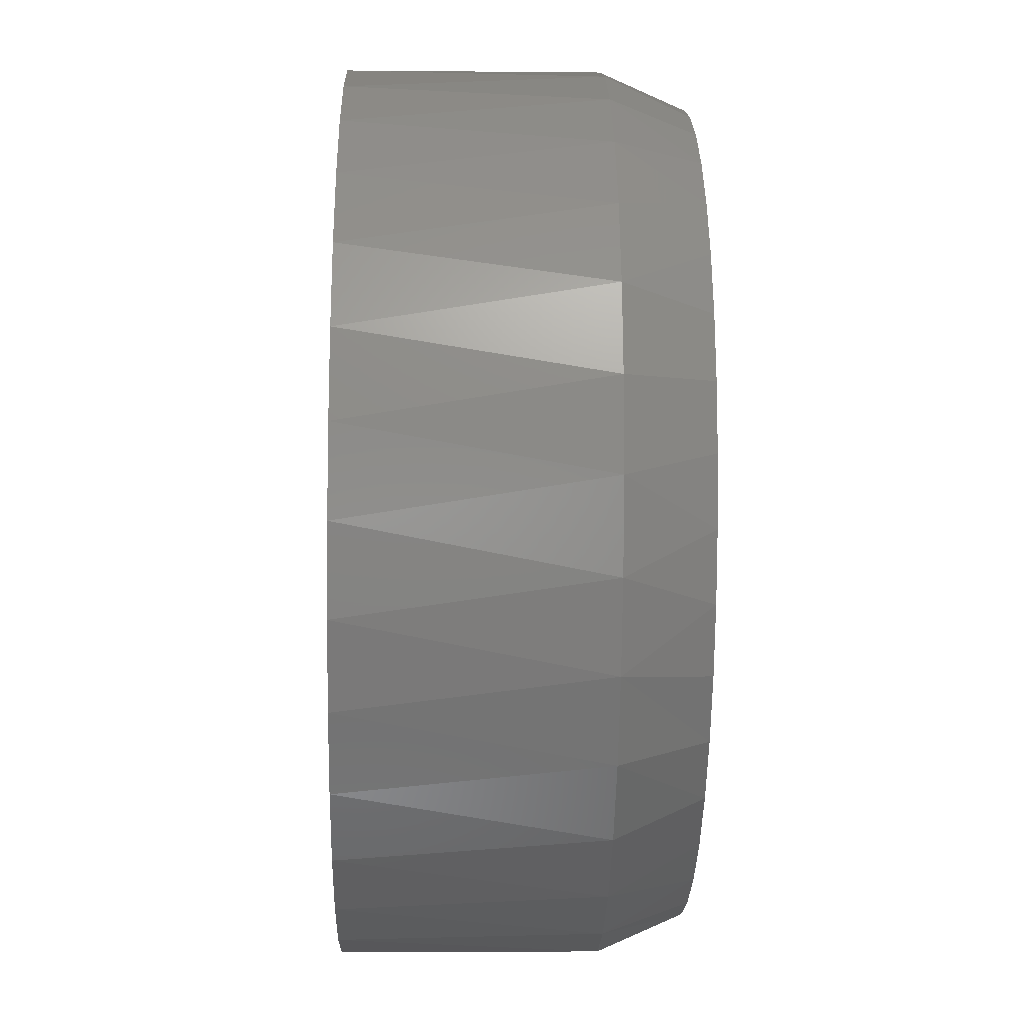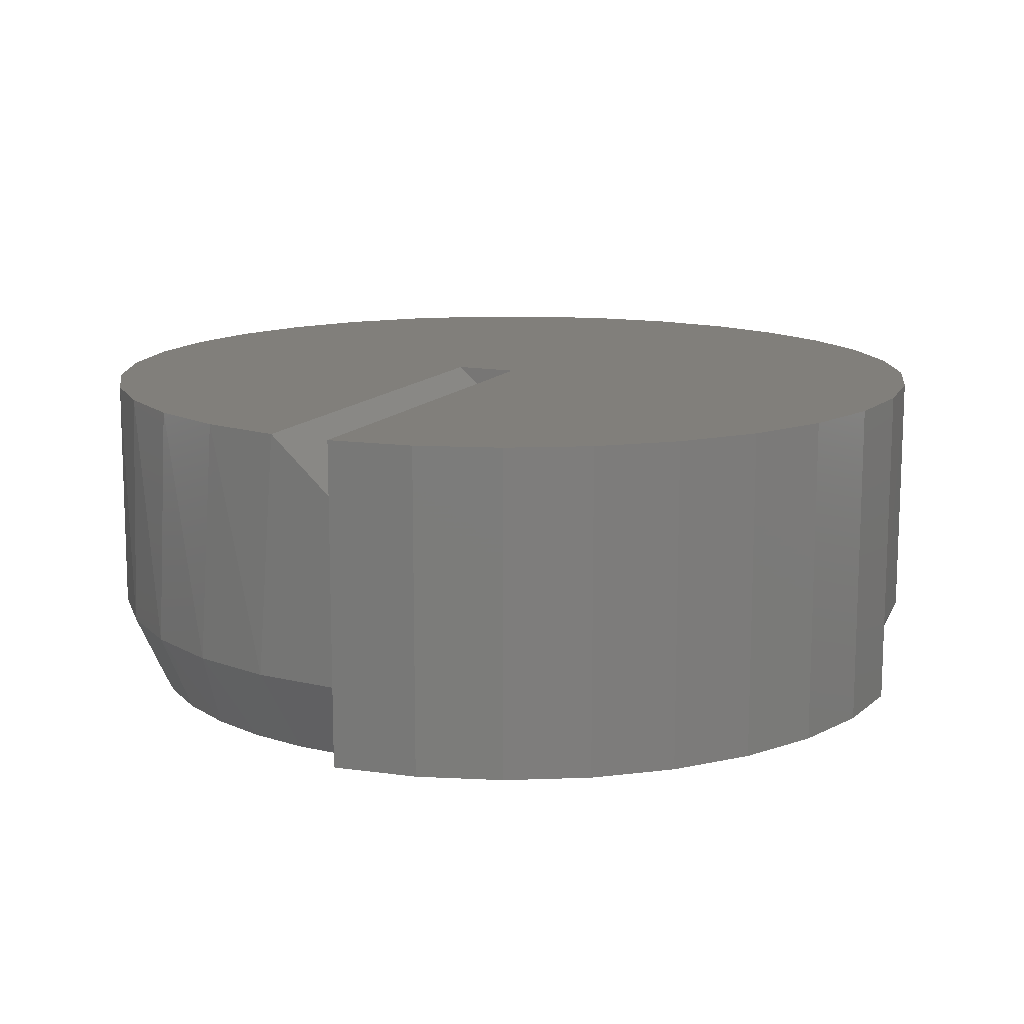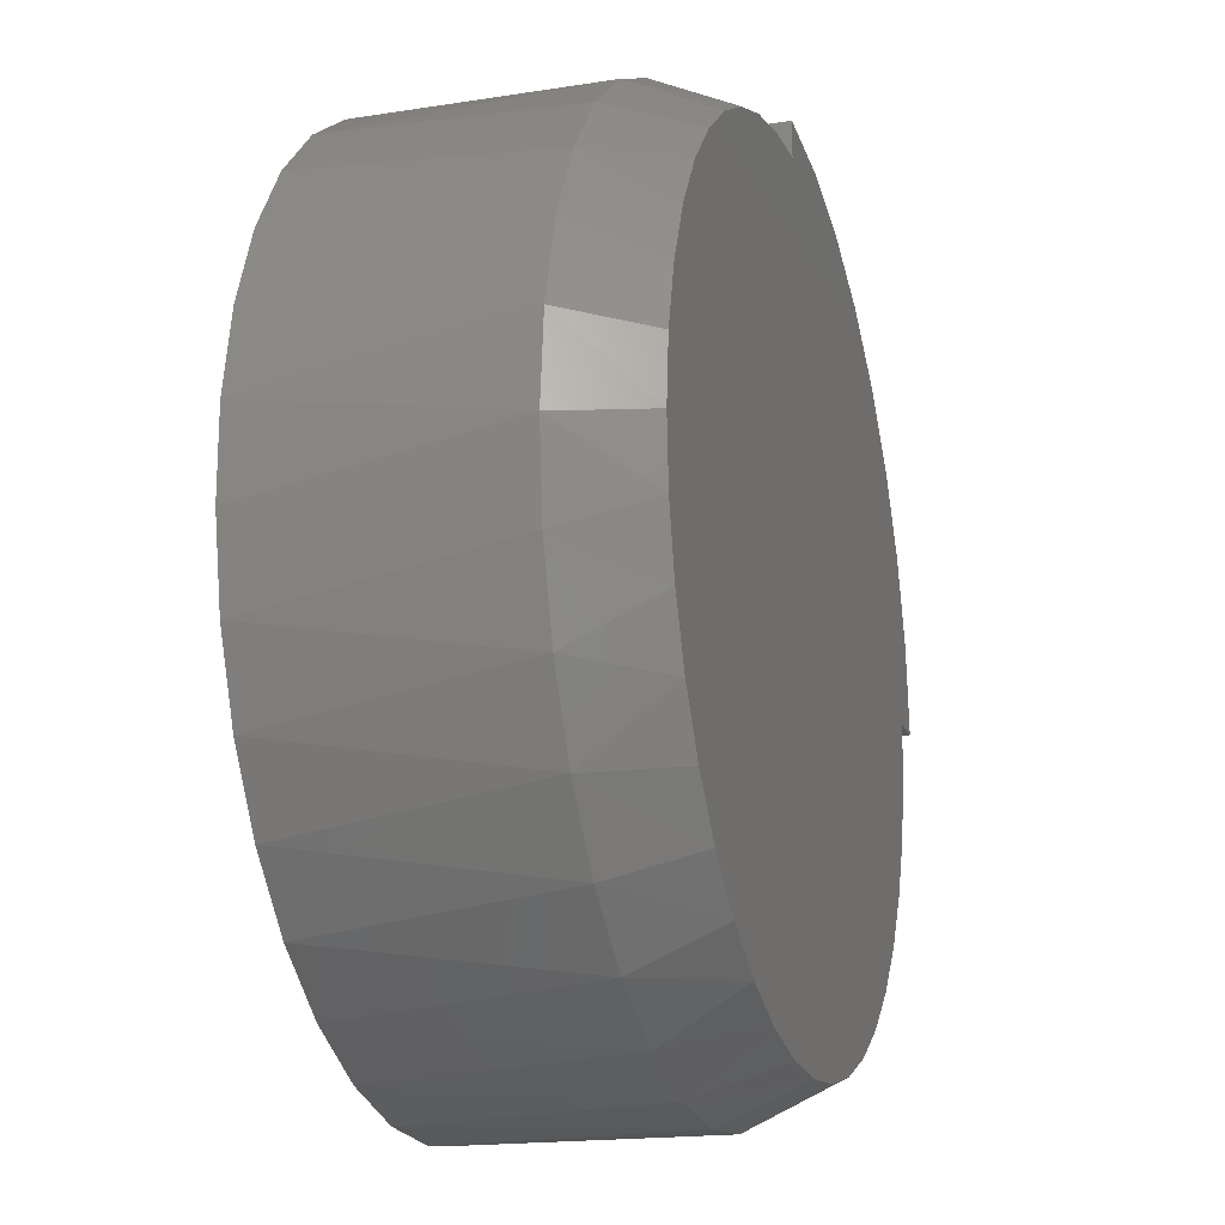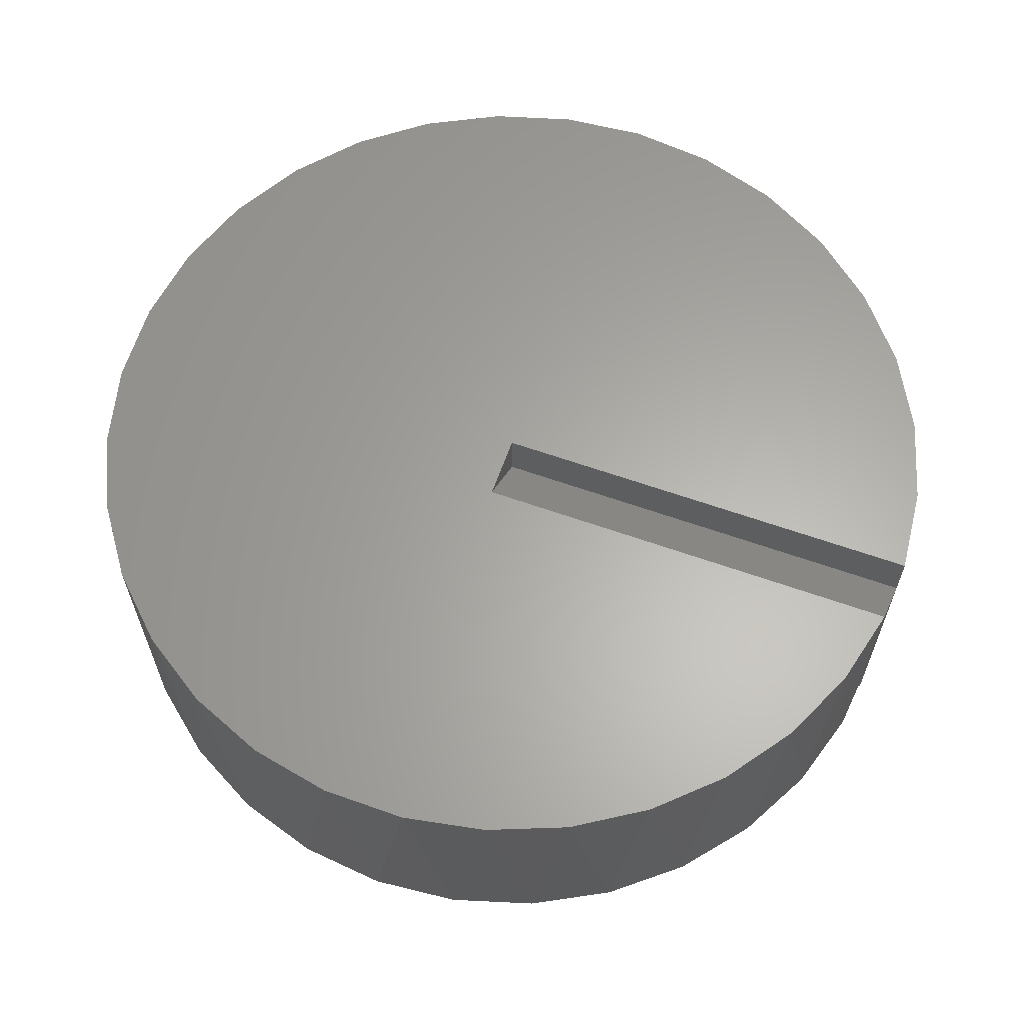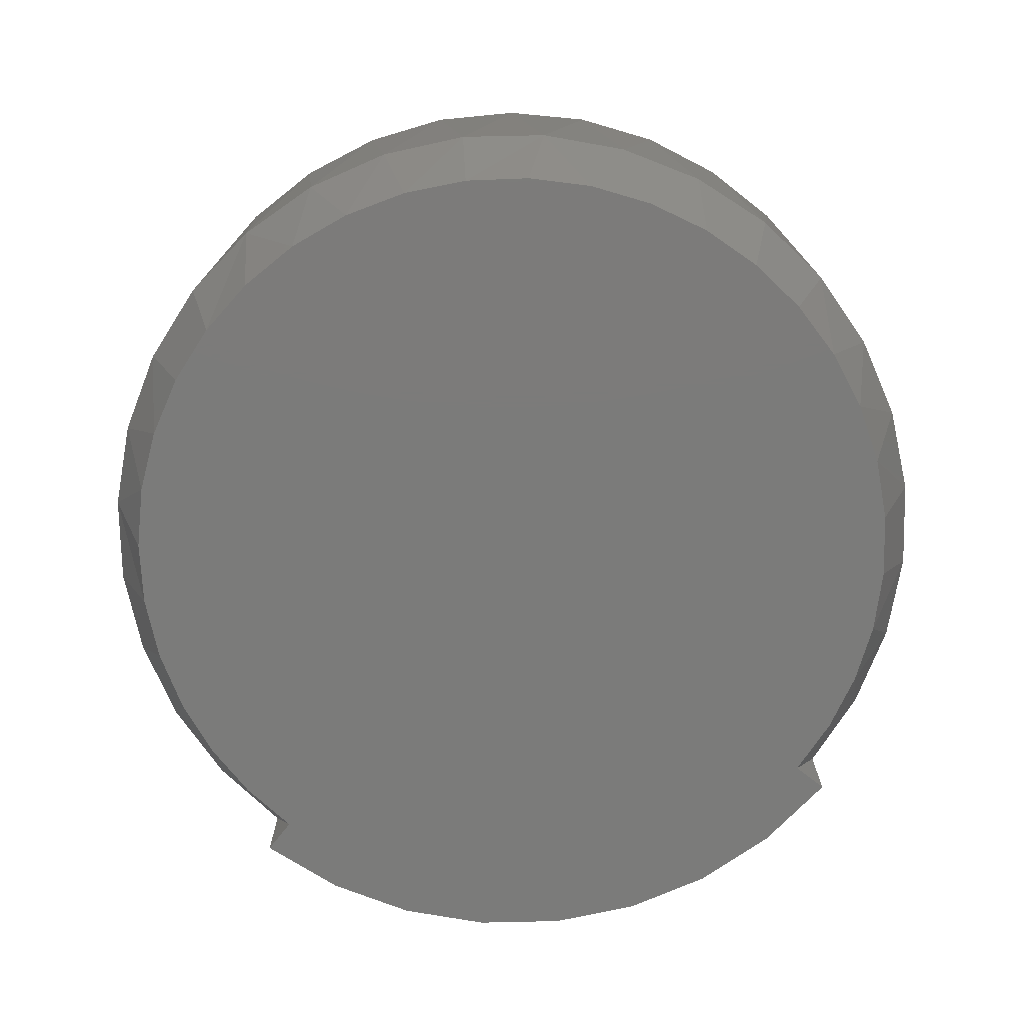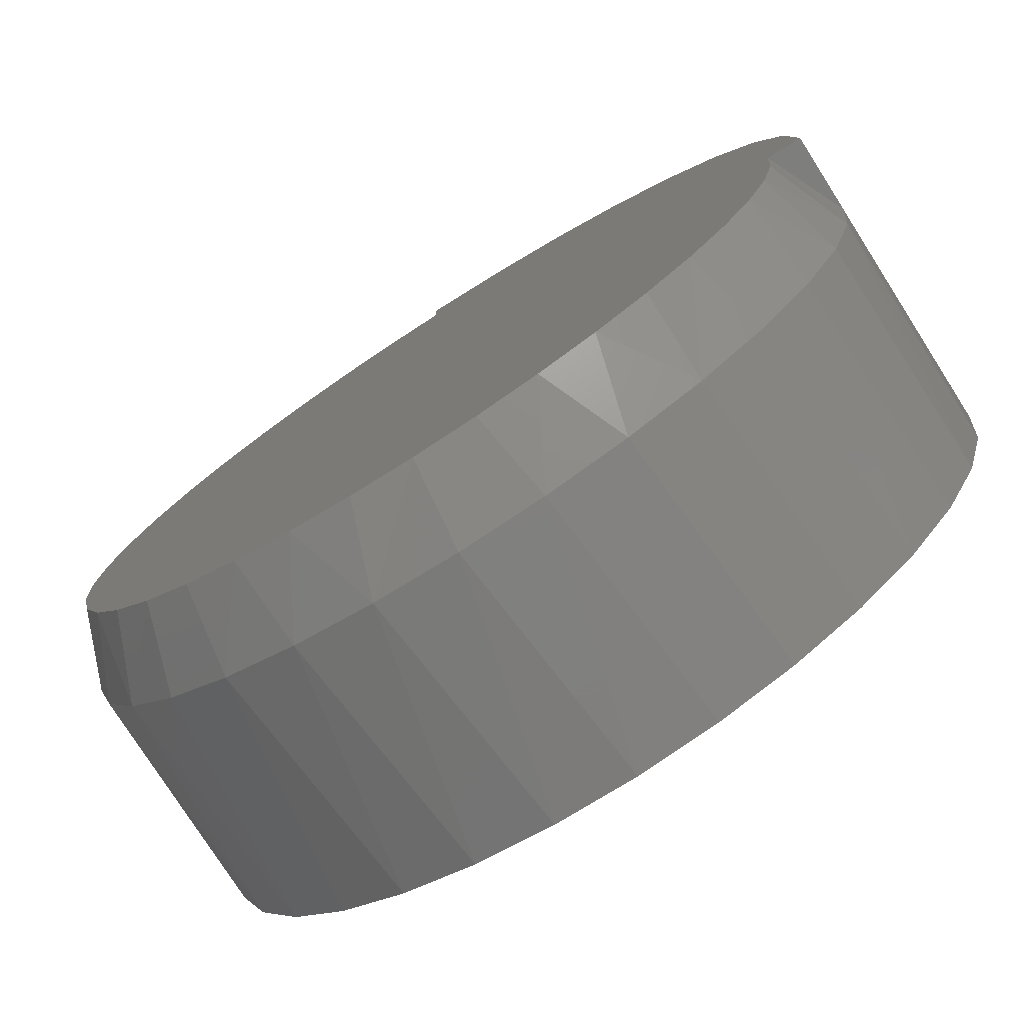
<metadata>
{"format":"stl","ext":"stl","renderer":"f3d","projection":"perspective","resolution":1024,"background":"white","views":[{"elev":-15.4,"azim":-91.5,"up":"+Z"},{"elev":13.2,"azim":23.6,"up":"+Y"},{"elev":-18.6,"azim":-72.8,"up":"+Z"},{"elev":62.9,"azim":-70.3,"up":"+Y"},{"elev":-74.4,"azim":-128.2,"up":"+Y"},{"elev":-76.7,"azim":32.6,"up":"+Z"}]}
</metadata>
<code>
# stl→obj: 102 verts, 200 faces
v -1.388e-17 0.2812 8.498e-34
v -1.823e-16 0.2812 0.75
v 0.1461 0.2812 0.7351
v 0.2865 0.2812 0.6921
v 0.4157 0.2812 0.6225
v 0.5289 0.2812 0.5289
v 0.6225 0.2812 0.4157
v 0.6921 0.2812 0.2865
v 0.7351 0.2812 0.1461
v 0.75 0.2812 -2.296e-16
v -0.1094 0.2812 6.697e-18
v -0.7468 0.2812 0.06941
v -0.7202 0.2812 0.2094
v -0.6676 0.2812 0.3418
v -0.5909 0.2812 0.4619
v -0.4929 0.2812 0.5653
v -0.3771 0.2812 0.6483
v -0.2477 0.2812 0.7079
v -0.1094 0.2812 0.742
v -0.7464 0.2812 -0.07306
v 0.7365 0.2812 -0.1418
v 0.6964 0.2812 -0.2785
v -0.7191 0.2812 -0.2129
v 0.4355 0.2812 -0.6106
v -0.5886 0.2812 -0.4648
v 0.5431 0.2812 -0.5172
v -0.6659 0.2812 -0.3451
v 0.6311 0.2812 -0.4052
v -0.4901 0.2812 -0.5677
v 0.3122 0.2812 -0.6819
v -0.3739 0.2812 -0.6501
v 0.1776 0.2812 -0.7287
v -0.2443 0.2812 -0.7091
v 0.03657 0.2812 -0.7491
v -0.1057 0.2812 -0.7425
v 0.4157 -0.2812 0.6225
v -0.1029 -0.2812 0.6797
v -0.2036 -0.2812 0.6567
v 0.5289 -0.2812 0.5289
v -0.393 -0.2812 0.5641
v -0.4766 -0.2812 0.4955
v 0.119 -0.2812 -0.6771
v -0.09708 -0.2812 -0.6806
v 0.0111 -0.2812 -0.6874
v 4.21e-17 -0.2812 0.6875
v 0.2865 -0.2812 0.6921
v 0.1461 -0.2812 0.7351
v -1.823e-16 -0.2812 0.75
v -0.2996 -0.2812 0.6188
v 0.6225 -0.2812 0.4157
v -0.5485 -0.2812 0.4145
v 0.6921 -0.2812 0.2865
v -0.6067 -0.2812 0.3233
v 0.7351 -0.2812 0.1461
v -0.65 -0.2812 0.2239
v -0.6771 -0.2812 0.119
v -0.2049 -0.2812 -0.6563
v 0.2239 -0.2812 -0.65
v -0.3074 -0.2812 -0.615
v 0.3233 -0.2812 -0.6067
v -0.402 -0.2812 -0.5577
v 0.4145 -0.2812 -0.5485
v -0.4861 -0.2812 -0.4861
v 0.4955 -0.2812 -0.4766
v -0.5577 -0.2812 -0.402
v 0.5641 -0.2812 -0.393
v -0.615 -0.2812 -0.3074
v 0.6188 -0.2812 -0.2996
v -0.6563 -0.2812 -0.2049
v 0.6567 -0.2812 -0.2036
v -0.6806 -0.2812 -0.09708
v 0.6797 -0.2812 -0.1029
v -0.6874 -0.2812 0.0111
v 0.6875 -0.2812 -5.597e-17
v 0.75 -0.2812 -4.592e-17
v -1.823e-16 -0.1406 0.75
v -1.823e-16 0.1875 0.75
v 0 0.1875 0
v 0.75 -0.1406 -4.592e-17
v 0.7356 -0.1406 -0.1463
v 0.6929 -0.1406 -0.287
v 0.6236 -0.1406 -0.4167
v 0.5303 -0.1406 -0.5303
v 0.4167 -0.1406 -0.6236
v 0.287 -0.1406 -0.6929
v 0.1463 -0.1406 -0.7356
v -8.498e-16 -0.1406 -0.75
v -0.1463 -0.1406 -0.7356
v -0.287 -0.1406 -0.6929
v -0.4167 -0.1406 -0.6236
v -0.5303 -0.1406 -0.5303
v -0.6236 -0.1406 -0.4167
v -0.6929 -0.1406 -0.287
v -0.7356 -0.1406 -0.1463
v -0.75 -0.1406 1.378e-16
v -0.7356 -0.1406 0.1463
v -0.6929 -0.1406 0.287
v -0.6236 -0.1406 0.4167
v -0.5303 -0.1406 0.5303
v -0.4167 -0.1406 0.6236
v -0.287 -0.1406 0.6929
v -0.1463 -0.1406 0.7356
f 1 2 3
f 1 3 4
f 1 4 5
f 1 5 6
f 1 6 7
f 1 7 8
f 1 8 9
f 1 9 10
f 11 12 13
f 11 13 14
f 11 14 15
f 11 15 16
f 11 16 17
f 11 17 18
f 11 18 19
f 20 12 11
f 20 11 1
f 20 1 10
f 20 10 21
f 20 21 22
f 20 22 23
f 24 25 26
f 26 25 27
f 26 27 28
f 28 27 23
f 28 23 22
f 25 24 29
f 29 24 30
f 29 30 31
f 31 30 32
f 31 32 33
f 33 32 34
f 33 34 35
f 36 37 38
f 39 40 41
f 42 43 44
f 45 37 36
f 45 36 46
f 45 46 47
f 45 47 48
f 40 39 49
f 49 39 36
f 49 36 38
f 39 41 50
f 50 41 51
f 50 51 52
f 52 51 53
f 52 53 54
f 54 53 55
f 54 55 56
f 43 42 57
f 57 42 58
f 57 58 59
f 59 58 60
f 59 60 61
f 61 60 62
f 61 62 63
f 63 62 64
f 63 64 65
f 65 64 66
f 65 66 67
f 67 66 68
f 67 68 69
f 69 68 70
f 69 70 71
f 71 70 72
f 71 72 73
f 73 72 74
f 73 74 75
f 73 75 56
f 56 75 54
f 45 48 76
f 77 2 78
f 78 2 1
f 10 9 79
f 6 39 7
f 7 39 50
f 7 50 8
f 8 50 52
f 8 52 9
f 9 52 54
f 9 54 79
f 79 54 75
f 77 78 19
f 19 78 11
f 80 81 22
f 28 22 81
f 81 82 28
f 26 28 82
f 82 83 26
f 24 26 83
f 83 84 24
f 30 24 84
f 84 85 30
f 32 30 85
f 85 86 32
f 34 32 86
f 86 87 34
f 35 34 87
f 87 88 35
f 33 35 88
f 88 89 33
f 31 33 89
f 89 90 31
f 29 31 90
f 90 91 29
f 25 29 91
f 91 92 25
f 27 25 92
f 92 93 27
f 23 27 93
f 93 94 23
f 20 23 94
f 94 95 20
f 20 95 12
f 12 95 96
f 12 96 13
f 13 96 97
f 13 97 14
f 14 97 98
f 14 98 15
f 15 98 99
f 15 99 16
f 16 99 100
f 16 100 17
f 17 100 101
f 17 101 18
f 18 101 102
f 10 79 21
f 21 79 80
f 21 80 22
f 76 77 102
f 102 77 19
f 102 19 18
f 1 11 78
f 70 81 80
f 60 85 84
f 60 84 62
f 86 85 58
f 58 85 60
f 88 43 57
f 57 59 89
f 89 88 57
f 61 91 90
f 61 90 59
f 90 89 59
f 67 93 92
f 67 92 65
f 92 63 65
f 69 94 93
f 69 93 67
f 71 94 69
f 55 97 96
f 98 97 53
f 53 97 55
f 49 38 101
f 101 100 49
f 49 100 40
f 102 101 38
f 91 61 63
f 63 92 91
f 45 76 37
f 37 76 102
f 37 102 38
f 79 74 80
f 80 74 72
f 80 72 70
f 62 84 64
f 64 84 83
f 64 83 66
f 66 83 82
f 66 82 68
f 68 82 81
f 68 81 70
f 43 88 44
f 44 88 87
f 44 87 42
f 42 87 86
f 42 86 58
f 94 71 95
f 95 71 73
f 95 73 96
f 96 73 56
f 96 56 55
f 40 100 41
f 41 100 99
f 41 99 51
f 51 99 98
f 51 98 53
f 47 3 2
f 47 2 77
f 47 77 76
f 47 76 48
f 3 47 4
f 4 47 46
f 4 46 5
f 5 46 36
f 5 36 6
f 6 36 39
f 79 75 74

</code>
